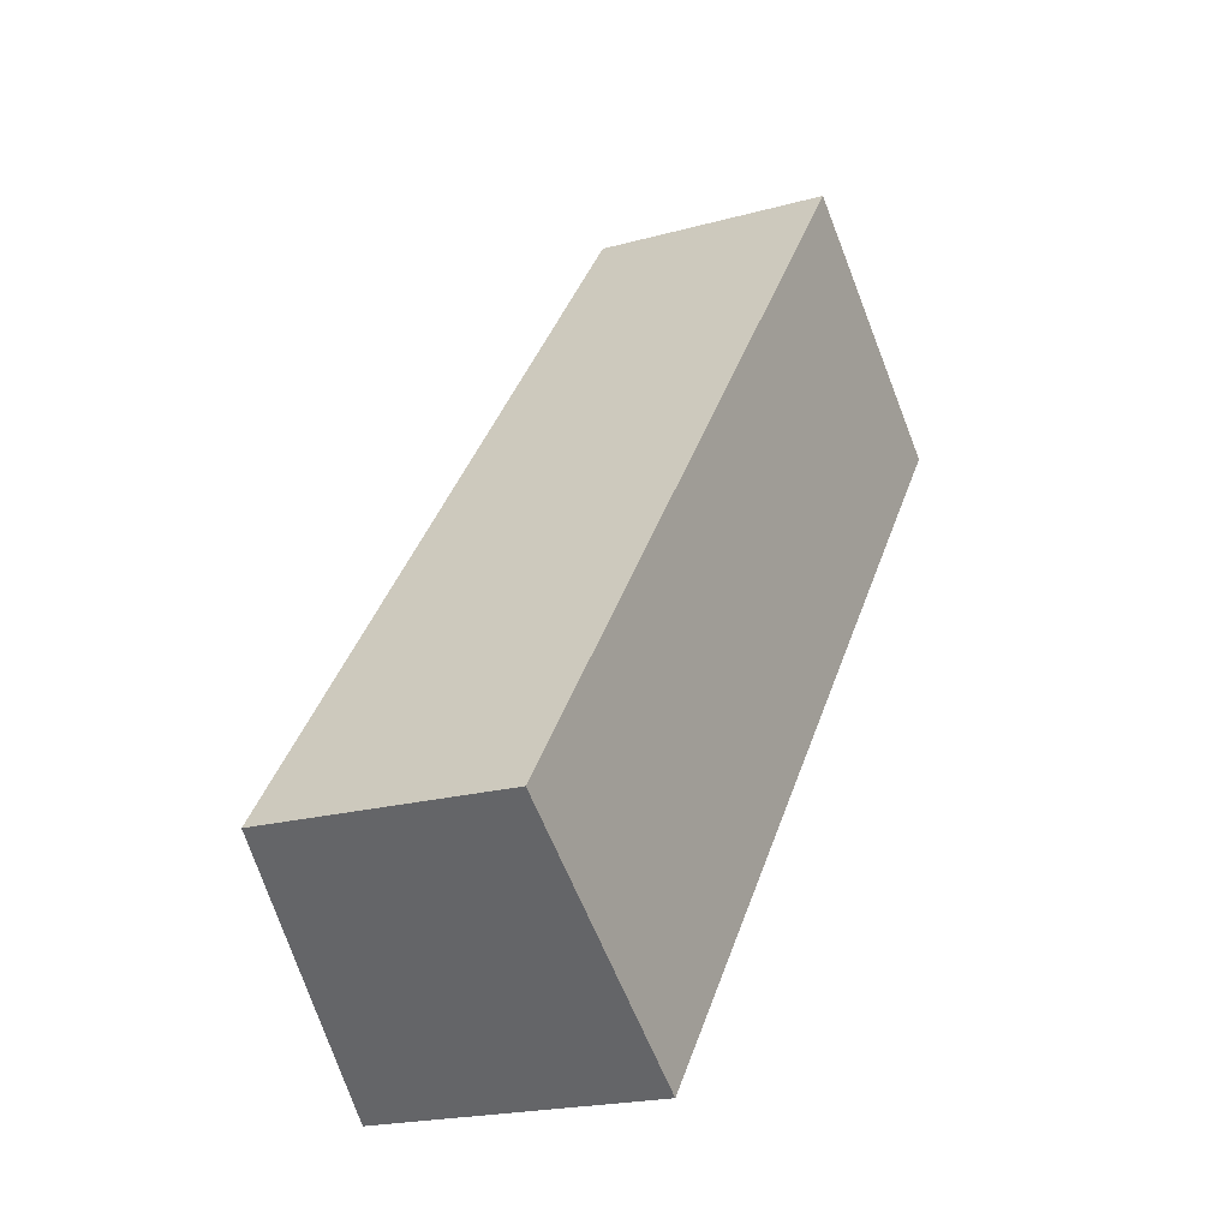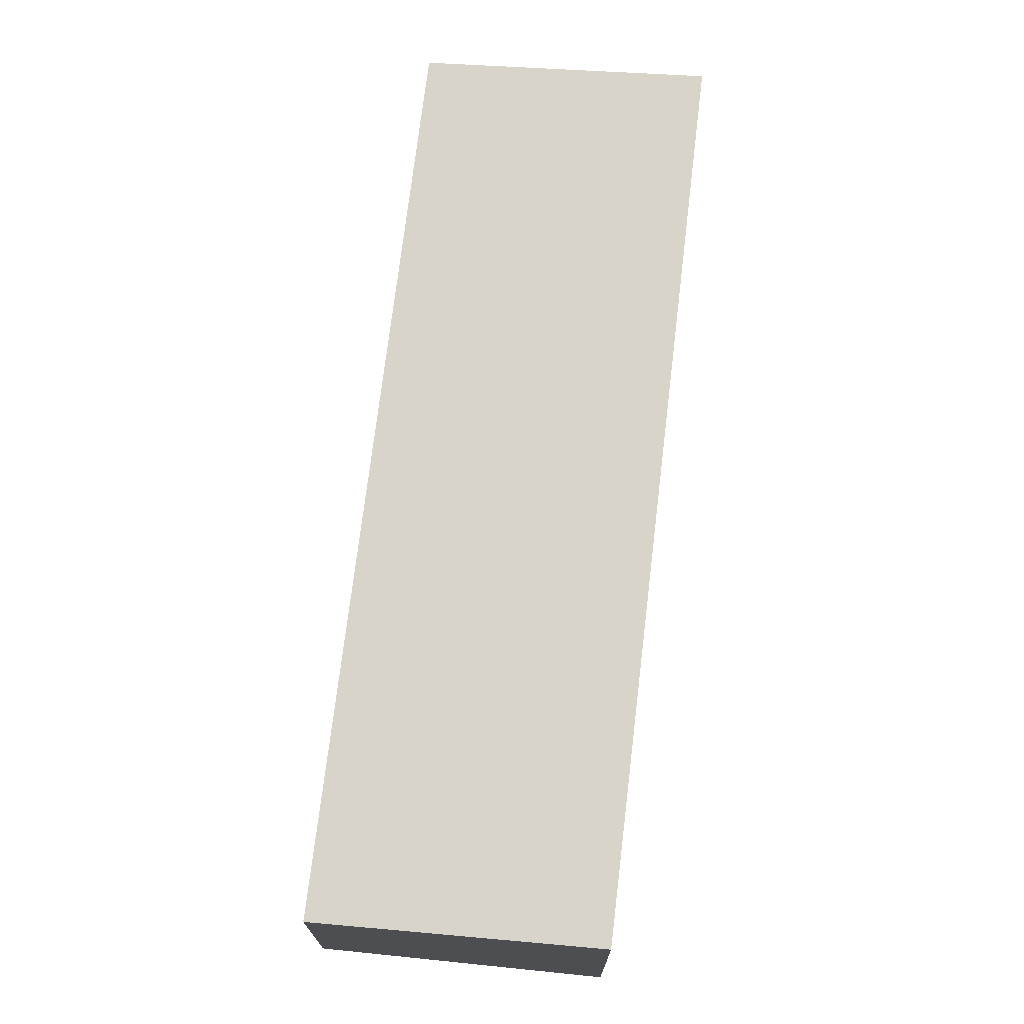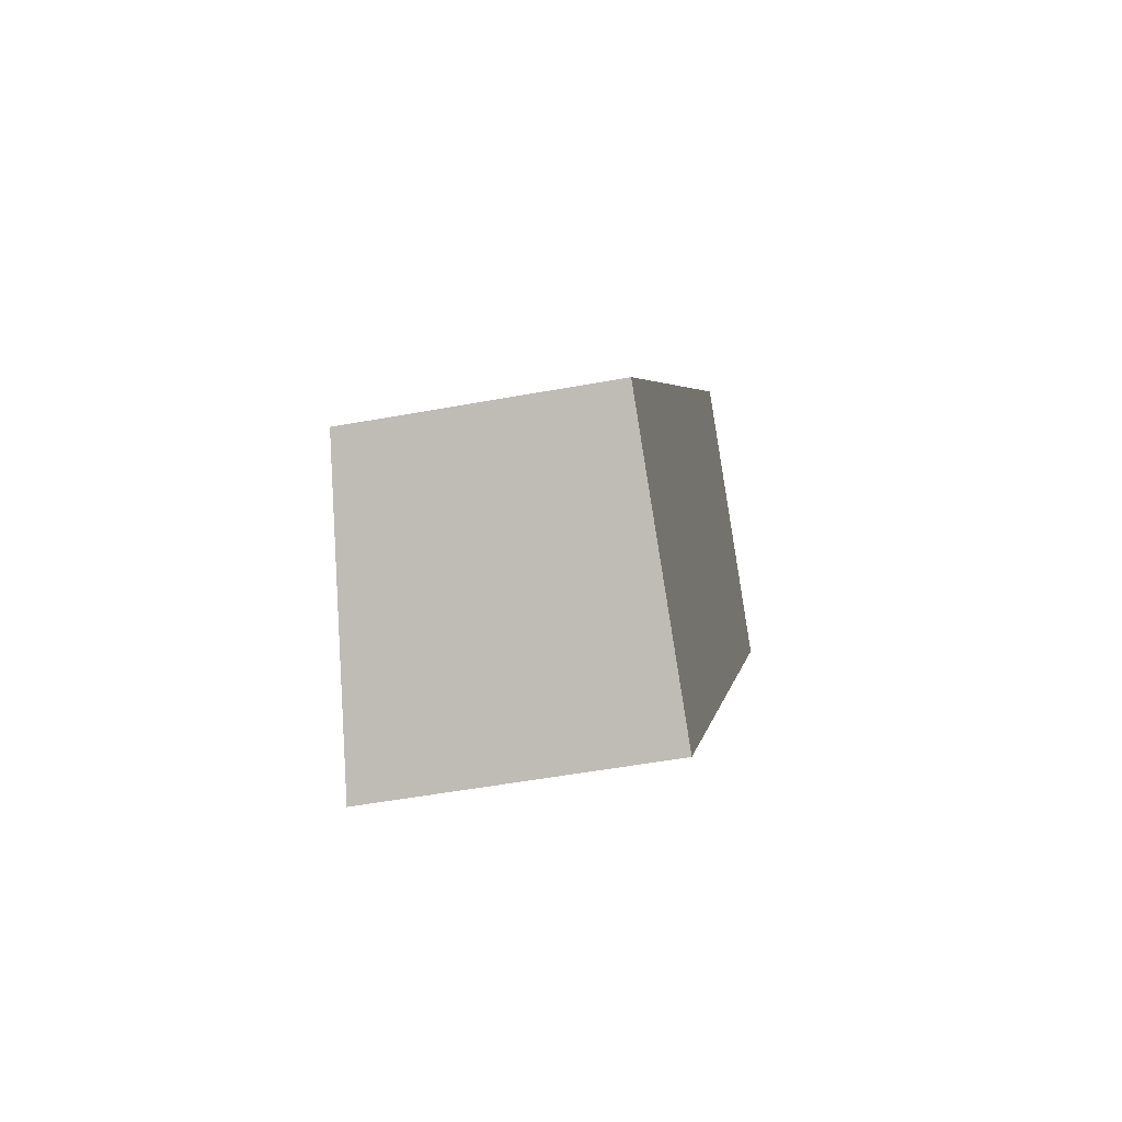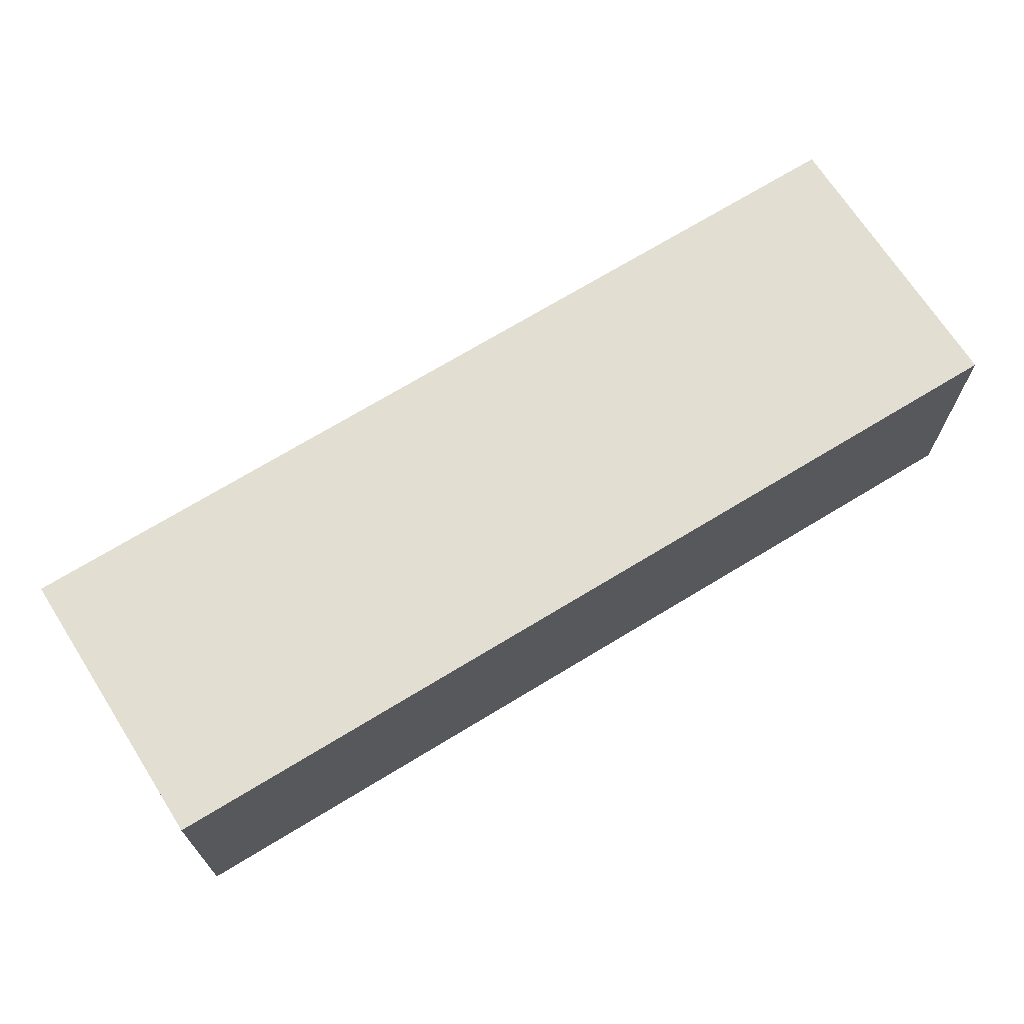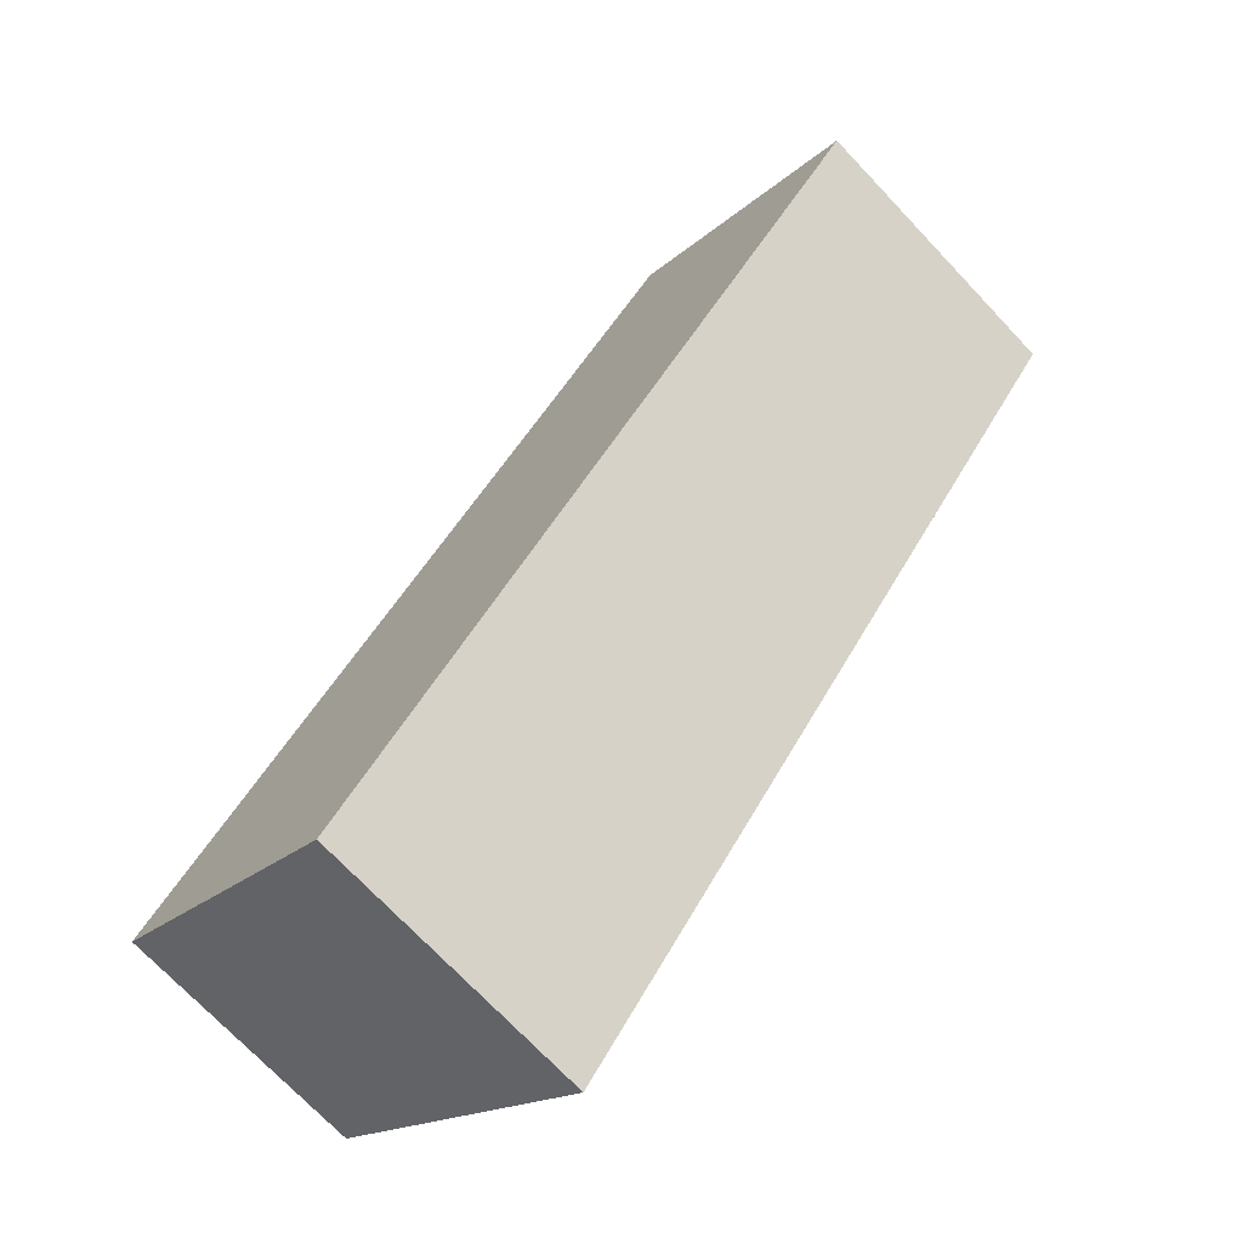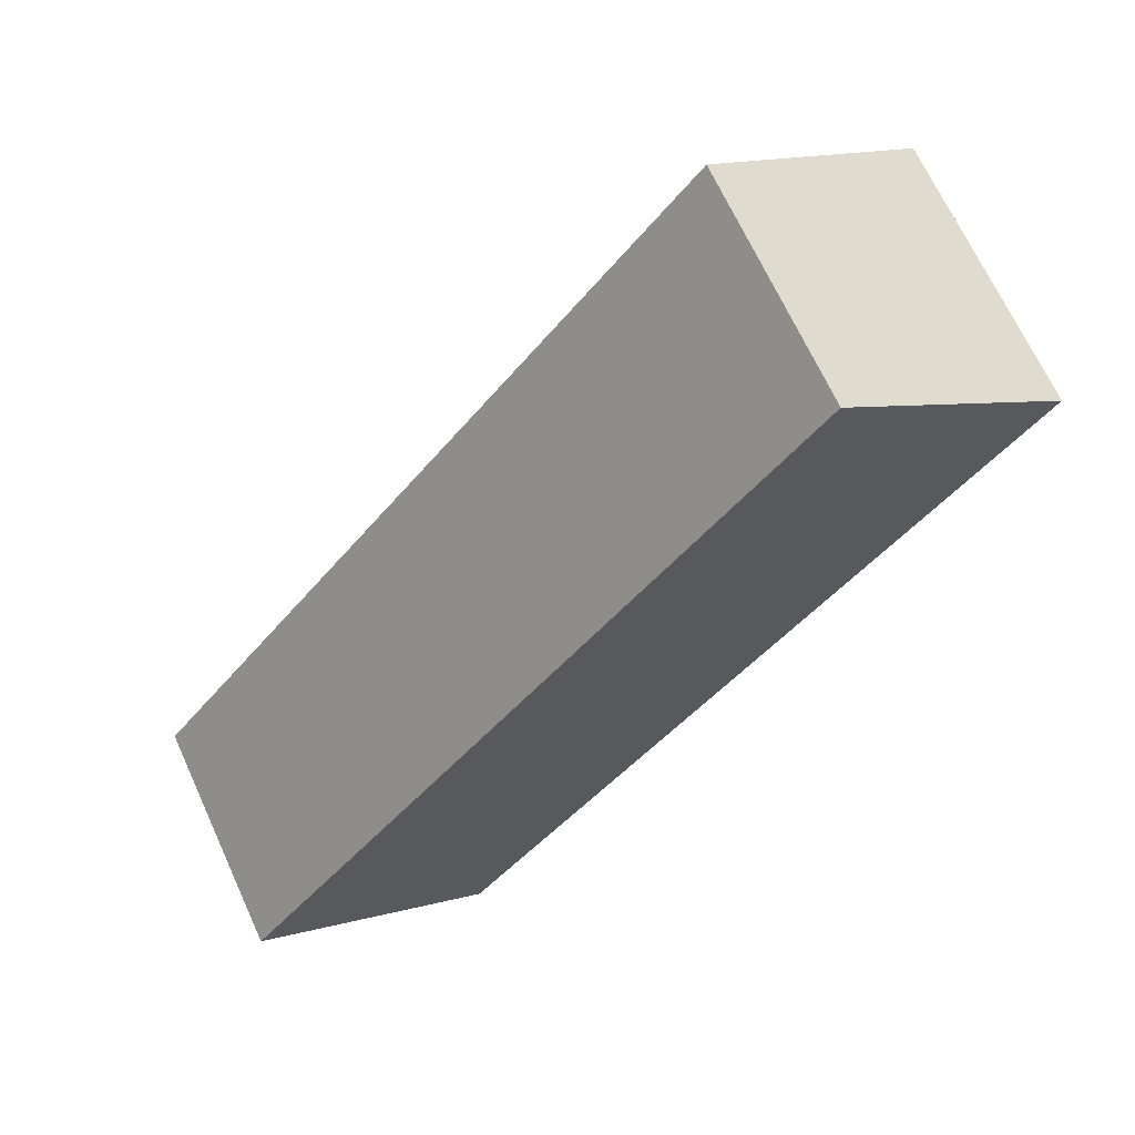
<metadata>
{"format":"obj","ext":"obj","renderer":"f3d","projection":"perspective","resolution":1024,"background":"white","views":[{"elev":-19.9,"azim":-62.7,"up":"+Z"},{"elev":73.0,"azim":44.6,"up":"+Y"},{"elev":-49.7,"azim":-78.4,"up":"+Z"},{"elev":71.7,"azim":96.6,"up":"+Y"},{"elev":-72.3,"azim":43.4,"up":"+Z"},{"elev":67.8,"azim":-24.6,"up":"+Z"}]}
</metadata>
<code>
v  3.895 4.57 -3.014
v  9.514 3.973 12.3
v  13.39 4.575 9.198
v  0 3.973 2.433e-16
v  3.895 1.846e-16 -3.014
v  0 0 0
v  9.514 -7.535e-16 12.3
v  13.39 -5.632e-16 9.198
g defaultobject
f 1 2 3
f 2 1 4
f 5 4 1
f 4 5 6
f 6 2 4
f 2 6 7
f 2 8 3
f 8 2 7
f 8 1 3
f 1 8 5
f 5 7 6
f 7 5 8

</code>
